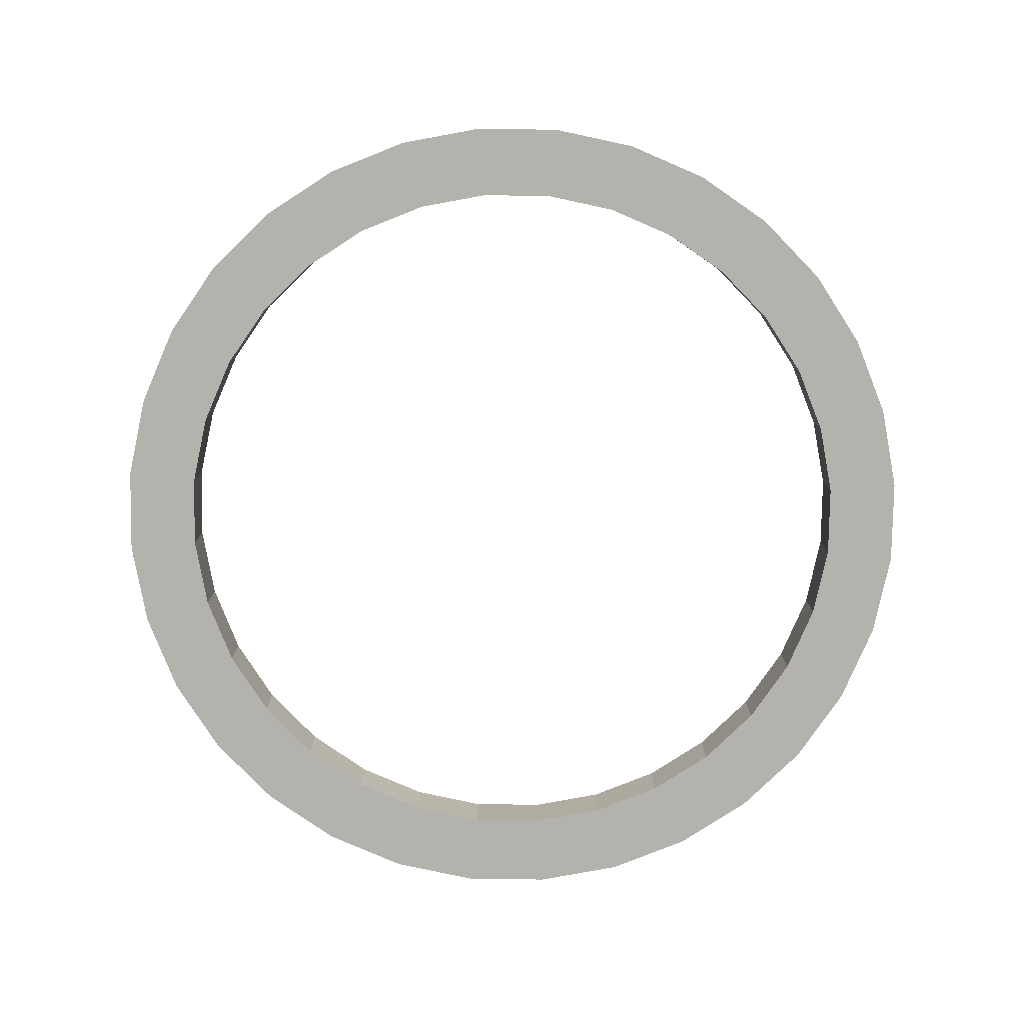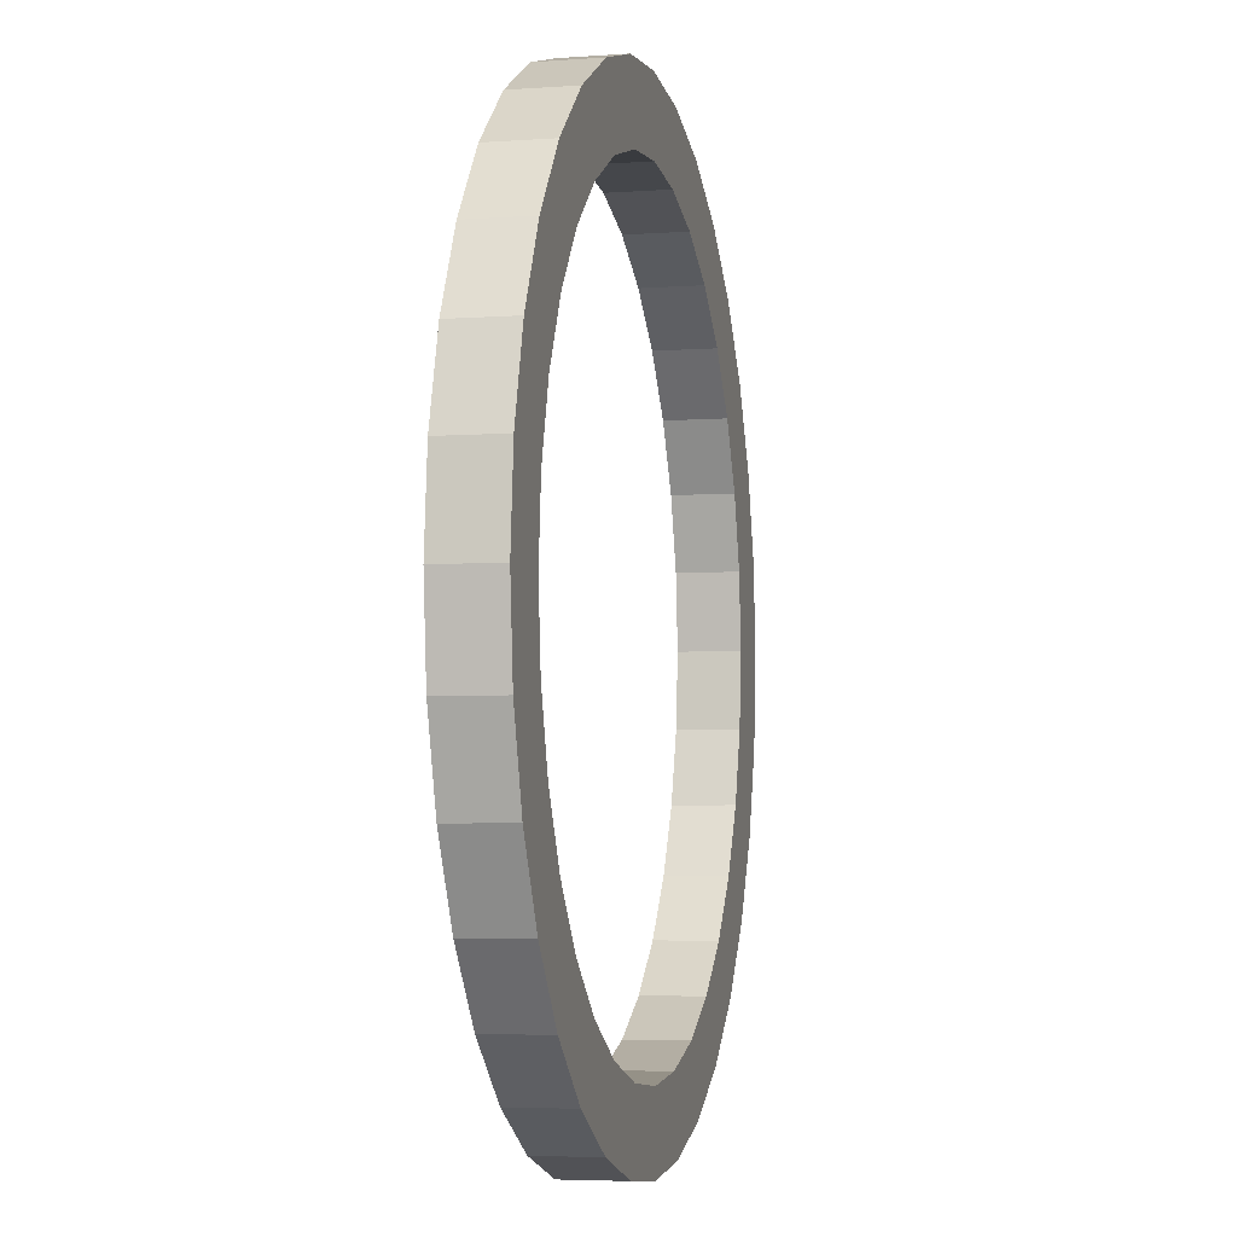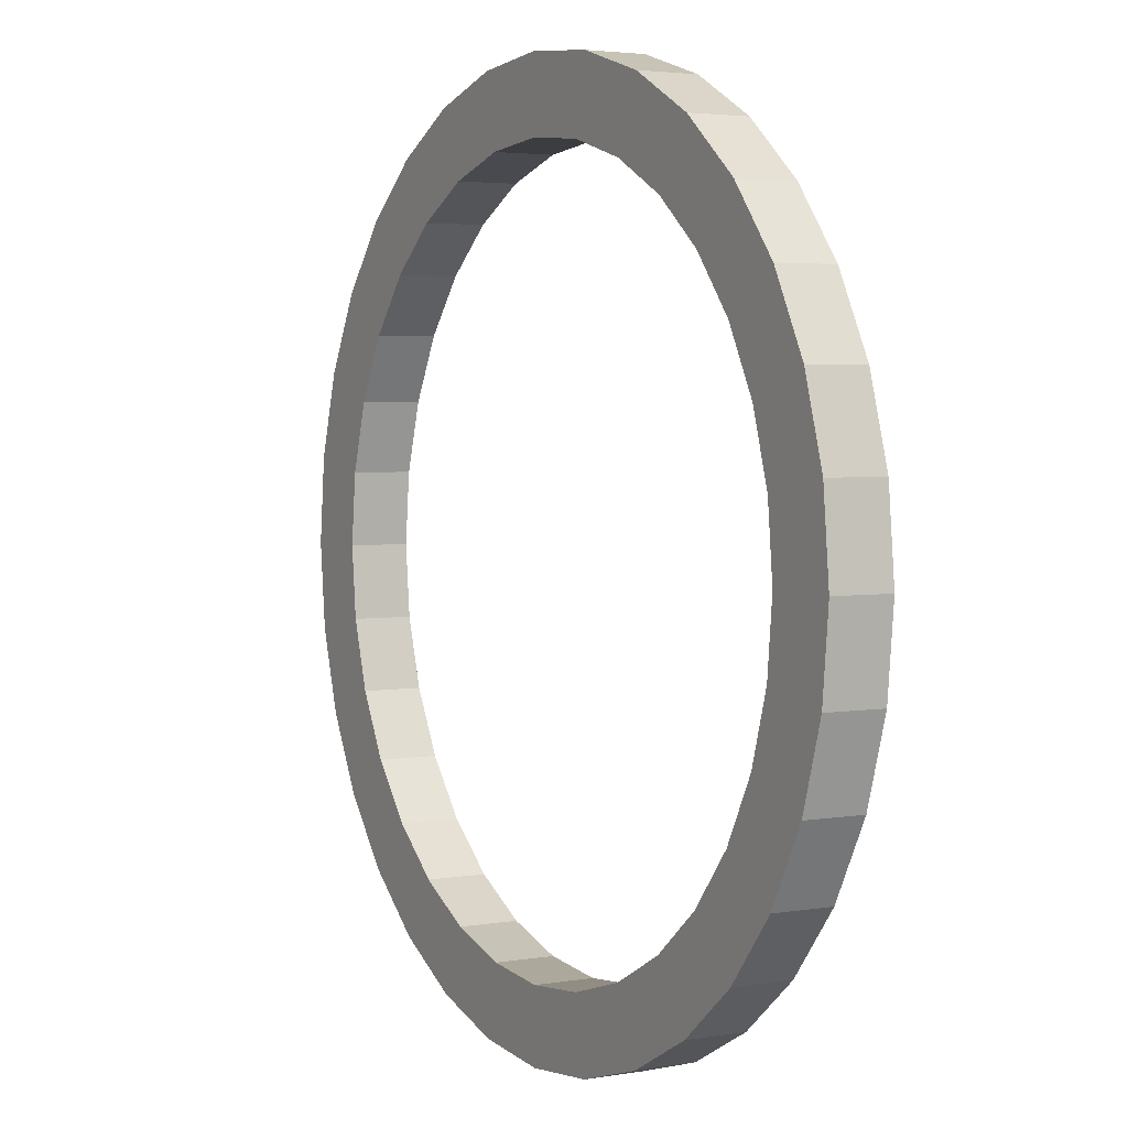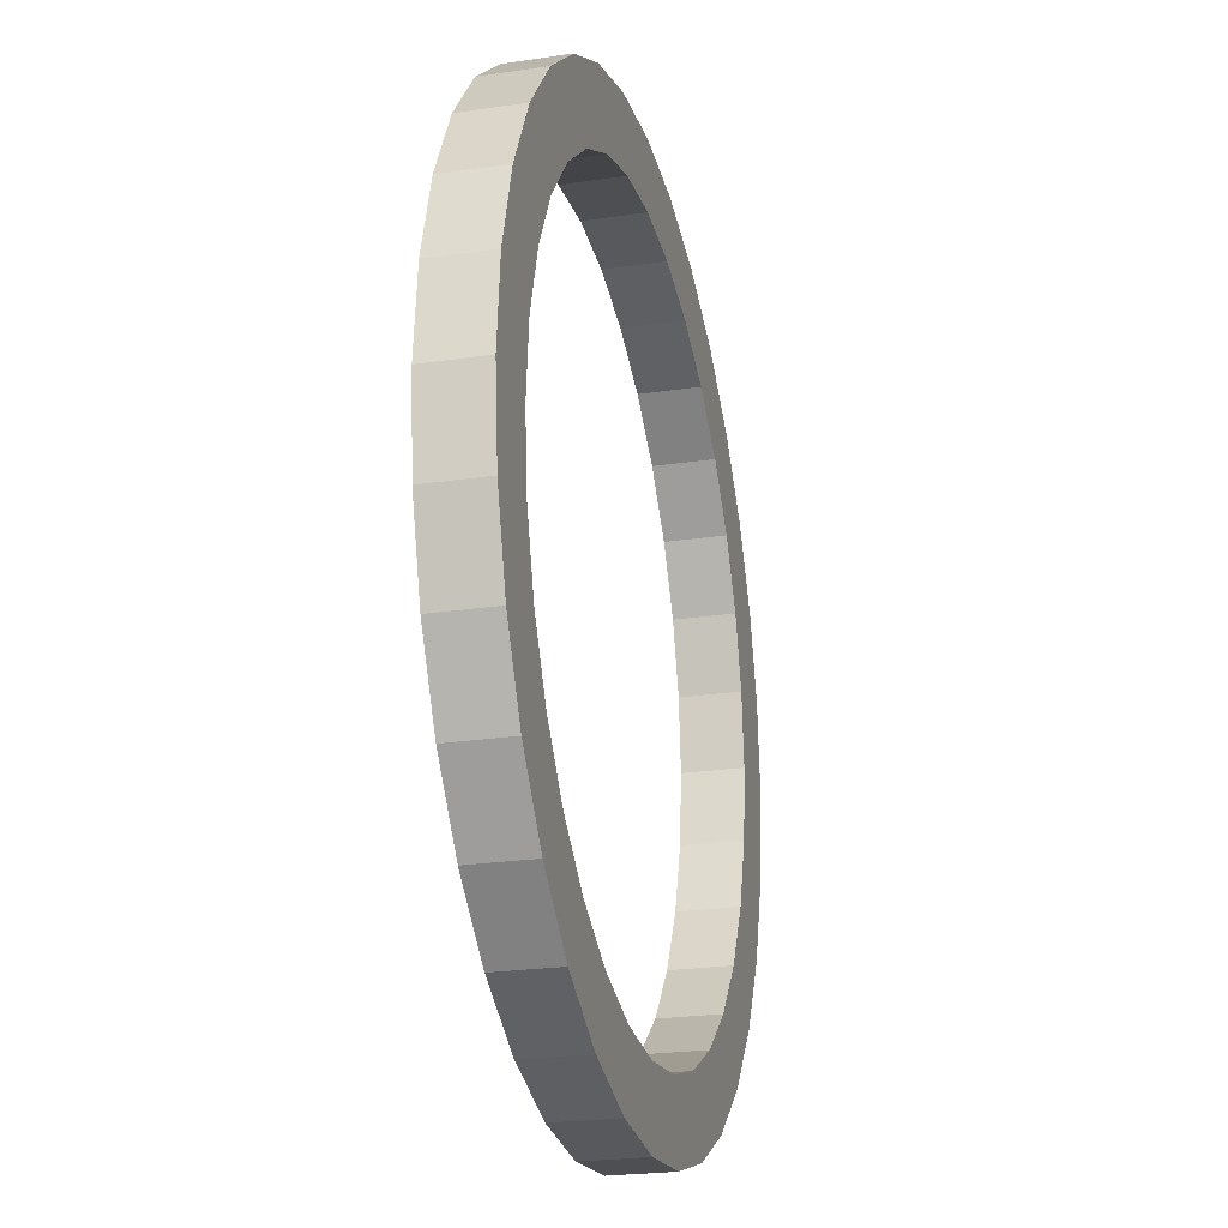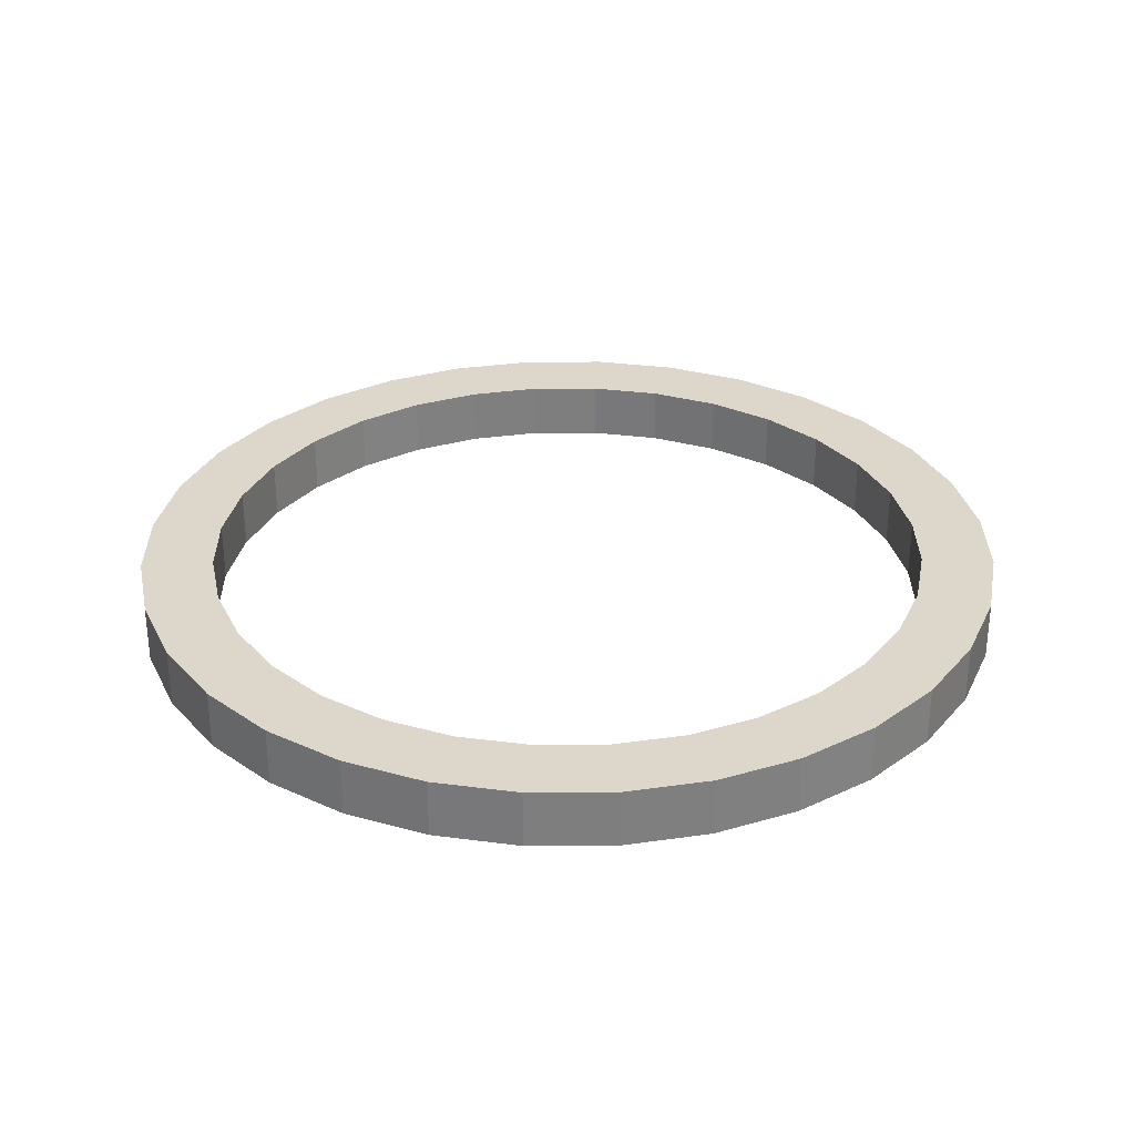
<metadata>
{"format":"obj","ext":"obj","renderer":"f3d","projection":"perspective","resolution":1024,"background":"white","views":[{"elev":-79.6,"azim":-51.5,"up":"+Z"},{"elev":-4.8,"azim":103.0,"up":"+Y"},{"elev":3.4,"azim":60.3,"up":"+Y"},{"elev":-23.5,"azim":104.1,"up":"+Y"},{"elev":30.6,"azim":-118.6,"up":"+Z"}]}
</metadata>
<code>
g pb_Mesh-3653604
v -3 0 -0.2
v -2.942 0.5853 -0.2
v -3 0 0.2
v -2.942 0.5853 0.2
v -2.452 0.4877 -0.2
v -2.5 0 -0.2
v -2.452 0.4877 0.2
v -2.5 0 0.2
v -2.942 0.5853 -0.2
v -2.772 1.148 -0.2
v -2.942 0.5853 0.2
v -2.772 1.148 0.2
v -2.31 0.9567 -0.2
v -2.452 0.4877 -0.2
v -2.31 0.9567 0.2
v -2.452 0.4877 0.2
v -2.772 1.148 -0.2
v -2.494 1.667 -0.2
v -2.772 1.148 0.2
v -2.494 1.667 0.2
v -2.079 1.389 -0.2
v -2.31 0.9567 -0.2
v -2.079 1.389 0.2
v -2.31 0.9567 0.2
v -2.494 1.667 -0.2
v -2.121 2.121 -0.2
v -2.494 1.667 0.2
v -2.121 2.121 0.2
v -1.768 1.768 -0.2
v -2.079 1.389 -0.2
v -1.768 1.768 0.2
v -2.079 1.389 0.2
v -2.121 2.121 -0.2
v -1.667 2.494 -0.2
v -2.121 2.121 0.2
v -1.667 2.494 0.2
v -1.389 2.079 -0.2
v -1.768 1.768 -0.2
v -1.389 2.079 0.2
v -1.768 1.768 0.2
v -1.667 2.494 -0.2
v -1.148 2.772 -0.2
v -1.667 2.494 0.2
v -1.148 2.772 0.2
v -0.9567 2.31 -0.2
v -1.389 2.079 -0.2
v -0.9567 2.31 0.2
v -1.389 2.079 0.2
v -1.148 2.772 -0.2
v -0.5853 2.942 -0.2
v -1.148 2.772 0.2
v -0.5853 2.942 0.2
v -0.4877 2.452 -0.2
v -0.9567 2.31 -0.2
v -0.4877 2.452 0.2
v -0.9567 2.31 0.2
v -0.5853 2.942 -0.2
v 2.384e-07 3 -0.2
v -0.5853 2.942 0.2
v 2.384e-07 3 0.2
v -0 2.5 -0.2
v -0.4877 2.452 -0.2
v -0 2.5 0.2
v -0.4877 2.452 0.2
v 2.384e-07 3 -0.2
v 0.5853 2.942 -0.2
v 2.384e-07 3 0.2
v 0.5853 2.942 0.2
v 0.4877 2.452 -0.2
v -0 2.5 -0.2
v 0.4877 2.452 0.2
v -0 2.5 0.2
v 0.5853 2.942 -0.2
v 1.148 2.772 -0.2
v 0.5853 2.942 0.2
v 1.148 2.772 0.2
v 0.9567 2.31 -0.2
v 0.4877 2.452 -0.2
v 0.9567 2.31 0.2
v 0.4877 2.452 0.2
v 1.148 2.772 -0.2
v 1.667 2.494 -0.2
v 1.148 2.772 0.2
v 1.667 2.494 0.2
v 1.389 2.079 -0.2
v 0.9567 2.31 -0.2
v 1.389 2.079 0.2
v 0.9567 2.31 0.2
v 1.667 2.494 -0.2
v 2.121 2.121 -0.2
v 1.667 2.494 0.2
v 2.121 2.121 0.2
v 1.768 1.768 -0.2
v 1.389 2.079 -0.2
v 1.768 1.768 0.2
v 1.389 2.079 0.2
v 2.121 2.121 -0.2
v 2.494 1.667 -0.2
v 2.121 2.121 0.2
v 2.494 1.667 0.2
v 2.079 1.389 -0.2
v 1.768 1.768 -0.2
v 2.079 1.389 0.2
v 1.768 1.768 0.2
v 2.494 1.667 -0.2
v 2.772 1.148 -0.2
v 2.494 1.667 0.2
v 2.772 1.148 0.2
v 2.31 0.9567 -0.2
v 2.079 1.389 -0.2
v 2.31 0.9567 0.2
v 2.079 1.389 0.2
v 2.772 1.148 -0.2
v 2.942 0.5853 -0.2
v 2.772 1.148 0.2
v 2.942 0.5853 0.2
v 2.452 0.4877 -0.2
v 2.31 0.9567 -0.2
v 2.452 0.4877 0.2
v 2.31 0.9567 0.2
v 2.942 0.5853 -0.2
v 3 -2.623e-07 -0.2
v 2.942 0.5853 0.2
v 3 -2.623e-07 0.2
v 2.5 -2.186e-07 -0.2
v 2.452 0.4877 -0.2
v 2.5 -2.186e-07 0.2
v 2.452 0.4877 0.2
v 3 -2.623e-07 -0.2
v 2.942 -0.5853 -0.2
v 3 -2.623e-07 0.2
v 2.942 -0.5853 0.2
v 2.452 -0.4877 -0.2
v 2.5 -2.186e-07 -0.2
v 2.452 -0.4877 0.2
v 2.5 -2.186e-07 0.2
v 2.942 -0.5853 -0.2
v 2.772 -1.148 -0.2
v 2.942 -0.5853 0.2
v 2.772 -1.148 0.2
v 2.31 -0.9567 -0.2
v 2.452 -0.4877 -0.2
v 2.31 -0.9567 0.2
v 2.452 -0.4877 0.2
v 2.772 -1.148 -0.2
v 2.494 -1.667 -0.2
v 2.772 -1.148 0.2
v 2.494 -1.667 0.2
v 2.079 -1.389 -0.2
v 2.31 -0.9567 -0.2
v 2.079 -1.389 0.2
v 2.31 -0.9567 0.2
v 2.494 -1.667 -0.2
v 2.121 -2.121 -0.2
v 2.494 -1.667 0.2
v 2.121 -2.121 0.2
v 1.768 -1.768 -0.2
v 2.079 -1.389 -0.2
v 1.768 -1.768 0.2
v 2.079 -1.389 0.2
v 2.121 -2.121 -0.2
v 1.667 -2.494 -0.2
v 2.121 -2.121 0.2
v 1.667 -2.494 0.2
v 1.389 -2.079 -0.2
v 1.768 -1.768 -0.2
v 1.389 -2.079 0.2
v 1.768 -1.768 0.2
v 1.667 -2.494 -0.2
v 1.148 -2.772 -0.2
v 1.667 -2.494 0.2
v 1.148 -2.772 0.2
v 0.9567 -2.31 -0.2
v 1.389 -2.079 -0.2
v 0.9567 -2.31 0.2
v 1.389 -2.079 0.2
v 1.148 -2.772 -0.2
v 0.5853 -2.942 -0.2
v 1.148 -2.772 0.2
v 0.5853 -2.942 0.2
v 0.4877 -2.452 -0.2
v 0.9567 -2.31 -0.2
v 0.4877 -2.452 0.2
v 0.9567 -2.31 0.2
v 0.5853 -2.942 -0.2
v -0 -3 -0.2
v 0.5853 -2.942 0.2
v -0 -3 0.2
v -0 -2.5 -0.2
v 0.4877 -2.452 -0.2
v -0 -2.5 0.2
v 0.4877 -2.452 0.2
v -0 -3 -0.2
v -0.5853 -2.942 -0.2
v -0 -3 0.2
v -0.5853 -2.942 0.2
v -0.4877 -2.452 -0.2
v -0 -2.5 -0.2
v -0.4877 -2.452 0.2
v -0 -2.5 0.2
v -0.5853 -2.942 -0.2
v -1.148 -2.772 -0.2
v -0.5853 -2.942 0.2
v -1.148 -2.772 0.2
v -0.9567 -2.31 -0.2
v -0.4877 -2.452 -0.2
v -0.9567 -2.31 0.2
v -0.4877 -2.452 0.2
v -1.148 -2.772 -0.2
v -1.667 -2.494 -0.2
v -1.148 -2.772 0.2
v -1.667 -2.494 0.2
v -1.389 -2.079 -0.2
v -0.9567 -2.31 -0.2
v -1.389 -2.079 0.2
v -0.9567 -2.31 0.2
v -1.667 -2.494 -0.2
v -2.121 -2.121 -0.2
v -1.667 -2.494 0.2
v -2.121 -2.121 0.2
v -1.768 -1.768 -0.2
v -1.389 -2.079 -0.2
v -1.768 -1.768 0.2
v -1.389 -2.079 0.2
v -2.121 -2.121 -0.2
v -2.494 -1.667 -0.2
v -2.121 -2.121 0.2
v -2.494 -1.667 0.2
v -2.079 -1.389 -0.2
v -1.768 -1.768 -0.2
v -2.079 -1.389 0.2
v -1.768 -1.768 0.2
v -2.494 -1.667 -0.2
v -2.772 -1.148 -0.2
v -2.494 -1.667 0.2
v -2.772 -1.148 0.2
v -2.31 -0.9567 -0.2
v -2.079 -1.389 -0.2
v -2.31 -0.9567 0.2
v -2.079 -1.389 0.2
v -2.772 -1.148 -0.2
v -2.942 -0.5853 -0.2
v -2.772 -1.148 0.2
v -2.942 -0.5853 0.2
v -2.452 -0.4877 -0.2
v -2.31 -0.9567 -0.2
v -2.452 -0.4877 0.2
v -2.31 -0.9567 0.2
v -2.942 -0.5853 -0.2
v -3 5.245e-07 -0.2
v -2.942 -0.5853 0.2
v -3 5.245e-07 0.2
v -2.5 4.371e-07 -0.2
v -2.452 -0.4877 -0.2
v -2.5 4.371e-07 0.2
v -2.452 -0.4877 0.2
v -3 0 0.2
v -2.942 0.5853 0.2
v -2.5 0 0.2
v -2.452 0.4877 0.2
v -2.942 0.5853 -0.2
v -3 0 -0.2
v -2.452 0.4877 -0.2
v -2.5 0 -0.2
v -2.772 1.148 0.2
v -2.31 0.9567 0.2
v -2.772 1.148 -0.2
v -2.31 0.9567 -0.2
v -2.494 1.667 0.2
v -2.079 1.389 0.2
v -2.494 1.667 -0.2
v -2.079 1.389 -0.2
v -2.121 2.121 0.2
v -1.768 1.768 0.2
v -2.121 2.121 -0.2
v -1.768 1.768 -0.2
v -1.667 2.494 0.2
v -1.389 2.079 0.2
v -1.667 2.494 -0.2
v -1.389 2.079 -0.2
v -1.148 2.772 0.2
v -0.9567 2.31 0.2
v -1.148 2.772 -0.2
v -0.9567 2.31 -0.2
v -0.5853 2.942 0.2
v -0.4877 2.452 0.2
v -0.5853 2.942 -0.2
v -0.4877 2.452 -0.2
v 2.384e-07 3 0.2
v -0 2.5 0.2
v 2.384e-07 3 -0.2
v -0 2.5 -0.2
v 0.5853 2.942 0.2
v 0.4877 2.452 0.2
v 0.5853 2.942 -0.2
v 0.4877 2.452 -0.2
v 1.148 2.772 0.2
v 0.9567 2.31 0.2
v 1.148 2.772 -0.2
v 0.9567 2.31 -0.2
v 1.667 2.494 0.2
v 1.389 2.079 0.2
v 1.667 2.494 -0.2
v 1.389 2.079 -0.2
v 2.121 2.121 0.2
v 1.768 1.768 0.2
v 2.121 2.121 -0.2
v 1.768 1.768 -0.2
v 2.494 1.667 0.2
v 2.079 1.389 0.2
v 2.494 1.667 -0.2
v 2.079 1.389 -0.2
v 2.772 1.148 0.2
v 2.31 0.9567 0.2
v 2.772 1.148 -0.2
v 2.31 0.9567 -0.2
v 2.942 0.5853 0.2
v 2.452 0.4877 0.2
v 2.942 0.5853 -0.2
v 2.452 0.4877 -0.2
v 3 -2.623e-07 0.2
v 2.5 -2.186e-07 0.2
v 3 -2.623e-07 -0.2
v 2.5 -2.186e-07 -0.2
v 2.942 -0.5853 0.2
v 2.452 -0.4877 0.2
v 2.942 -0.5853 -0.2
v 2.452 -0.4877 -0.2
v 2.772 -1.148 0.2
v 2.31 -0.9567 0.2
v 2.772 -1.148 -0.2
v 2.31 -0.9567 -0.2
v 2.494 -1.667 0.2
v 2.079 -1.389 0.2
v 2.494 -1.667 -0.2
v 2.079 -1.389 -0.2
v 2.121 -2.121 0.2
v 1.768 -1.768 0.2
v 2.121 -2.121 -0.2
v 1.768 -1.768 -0.2
v 1.667 -2.494 0.2
v 1.389 -2.079 0.2
v 1.667 -2.494 -0.2
v 1.389 -2.079 -0.2
v 1.148 -2.772 0.2
v 0.9567 -2.31 0.2
v 1.148 -2.772 -0.2
v 0.9567 -2.31 -0.2
v 0.5853 -2.942 0.2
v 0.4877 -2.452 0.2
v 0.5853 -2.942 -0.2
v 0.4877 -2.452 -0.2
v -0 -3 0.2
v -0 -2.5 0.2
v -0 -3 -0.2
v -0 -2.5 -0.2
v -0.5853 -2.942 0.2
v -0.4877 -2.452 0.2
v -0.5853 -2.942 -0.2
v -0.4877 -2.452 -0.2
v -1.148 -2.772 0.2
v -0.9567 -2.31 0.2
v -1.148 -2.772 -0.2
v -0.9567 -2.31 -0.2
v -1.667 -2.494 0.2
v -1.389 -2.079 0.2
v -1.667 -2.494 -0.2
v -1.389 -2.079 -0.2
v -2.121 -2.121 0.2
v -1.768 -1.768 0.2
v -2.121 -2.121 -0.2
v -1.768 -1.768 -0.2
v -2.494 -1.667 0.2
v -2.079 -1.389 0.2
v -2.494 -1.667 -0.2
v -2.079 -1.389 -0.2
v -2.772 -1.148 0.2
v -2.31 -0.9567 0.2
v -2.772 -1.148 -0.2
v -2.31 -0.9567 -0.2
v -2.942 -0.5853 0.2
v -2.452 -0.4877 0.2
v -2.942 -0.5853 -0.2
v -2.452 -0.4877 -0.2
g pb_Mesh-3653604_0
f 3 2 1
f 3 4 2
f 7 6 5
f 7 8 6
f 11 10 9
f 11 12 10
f 15 14 13
f 15 16 14
f 19 18 17
f 19 20 18
f 23 22 21
f 23 24 22
f 27 26 25
f 27 28 26
f 31 30 29
f 31 32 30
f 35 34 33
f 35 36 34
f 39 38 37
f 39 40 38
f 43 42 41
f 43 44 42
f 47 46 45
f 47 48 46
f 51 50 49
f 51 52 50
f 55 54 53
f 55 56 54
f 59 58 57
f 59 60 58
f 63 62 61
f 63 64 62
f 67 66 65
f 67 68 66
f 71 70 69
f 71 72 70
f 75 74 73
f 75 76 74
f 79 78 77
f 79 80 78
f 83 82 81
f 83 84 82
f 87 86 85
f 87 88 86
f 91 90 89
f 91 92 90
f 95 94 93
f 95 96 94
f 99 98 97
f 99 100 98
f 103 102 101
f 103 104 102
f 107 106 105
f 107 108 106
f 111 110 109
f 111 112 110
f 115 114 113
f 115 116 114
f 119 118 117
f 119 120 118
f 123 122 121
f 123 124 122
f 127 126 125
f 127 128 126
f 131 130 129
f 131 132 130
f 135 134 133
f 135 136 134
f 139 138 137
f 139 140 138
f 143 142 141
f 143 144 142
f 147 146 145
f 147 148 146
f 151 150 149
f 151 152 150
f 155 154 153
f 155 156 154
f 159 158 157
f 159 160 158
f 163 162 161
f 163 164 162
f 167 166 165
f 167 168 166
f 171 170 169
f 171 172 170
f 175 174 173
f 175 176 174
f 179 178 177
f 179 180 178
f 183 182 181
f 183 184 182
f 187 186 185
f 187 188 186
f 191 190 189
f 191 192 190
f 195 194 193
f 195 196 194
f 199 198 197
f 199 200 198
f 203 202 201
f 203 204 202
f 207 206 205
f 207 208 206
f 211 210 209
f 211 212 210
f 215 214 213
f 215 216 214
f 219 218 217
f 219 220 218
f 223 222 221
f 223 224 222
f 227 226 225
f 227 228 226
f 231 230 229
f 231 232 230
f 235 234 233
f 235 236 234
f 239 238 237
f 239 240 238
f 243 242 241
f 243 244 242
f 247 246 245
f 247 248 246
f 251 250 249
f 251 252 250
f 255 254 253
f 255 256 254
f 259 258 257
f 259 260 258
f 263 262 261
f 263 264 262
f 260 265 258
f 260 266 265
f 268 261 267
f 268 263 261
f 266 269 265
f 266 270 269
f 272 267 271
f 272 268 267
f 270 273 269
f 270 274 273
f 276 271 275
f 276 272 271
f 274 277 273
f 274 278 277
f 280 275 279
f 280 276 275
f 278 281 277
f 278 282 281
f 284 279 283
f 284 280 279
f 282 285 281
f 282 286 285
f 288 283 287
f 288 284 283
f 286 289 285
f 286 290 289
f 292 287 291
f 292 288 287
f 290 293 289
f 290 294 293
f 296 291 295
f 296 292 291
f 294 297 293
f 294 298 297
f 300 295 299
f 300 296 295
f 298 301 297
f 298 302 301
f 304 299 303
f 304 300 299
f 302 305 301
f 302 306 305
f 308 303 307
f 308 304 303
f 306 309 305
f 306 310 309
f 312 307 311
f 312 308 307
f 310 313 309
f 310 314 313
f 316 311 315
f 316 312 311
f 314 317 313
f 314 318 317
f 320 315 319
f 320 316 315
f 318 321 317
f 318 322 321
f 324 319 323
f 324 320 319
f 322 325 321
f 322 326 325
f 328 323 327
f 328 324 323
f 326 329 325
f 326 330 329
f 332 327 331
f 332 328 327
f 330 333 329
f 330 334 333
f 336 331 335
f 336 332 331
f 334 337 333
f 334 338 337
f 340 335 339
f 340 336 335
f 338 341 337
f 338 342 341
f 344 339 343
f 344 340 339
f 342 345 341
f 342 346 345
f 348 343 347
f 348 344 343
f 346 349 345
f 346 350 349
f 352 347 351
f 352 348 347
f 350 353 349
f 350 354 353
f 356 351 355
f 356 352 351
f 354 357 353
f 354 358 357
f 360 355 359
f 360 356 355
f 358 361 357
f 358 362 361
f 364 359 363
f 364 360 359
f 362 365 361
f 362 366 365
f 368 363 367
f 368 364 363
f 366 369 365
f 366 370 369
f 372 367 371
f 372 368 367
f 370 373 369
f 370 374 373
f 376 371 375
f 376 372 371
f 374 377 373
f 374 378 377
f 380 375 379
f 380 376 375
f 378 381 377
f 378 382 381
f 384 379 383
f 384 380 379
f 382 257 381
f 382 259 257
f 264 383 262
f 264 384 383

</code>
